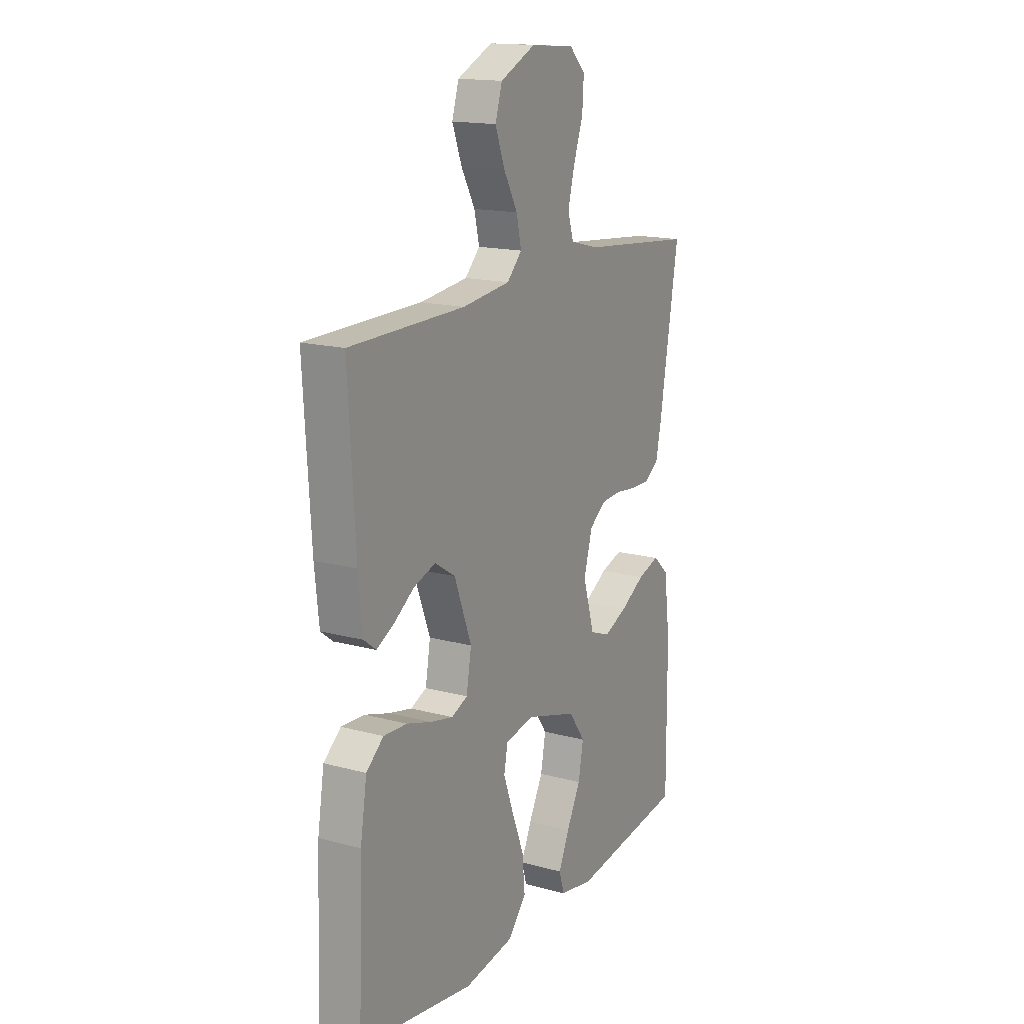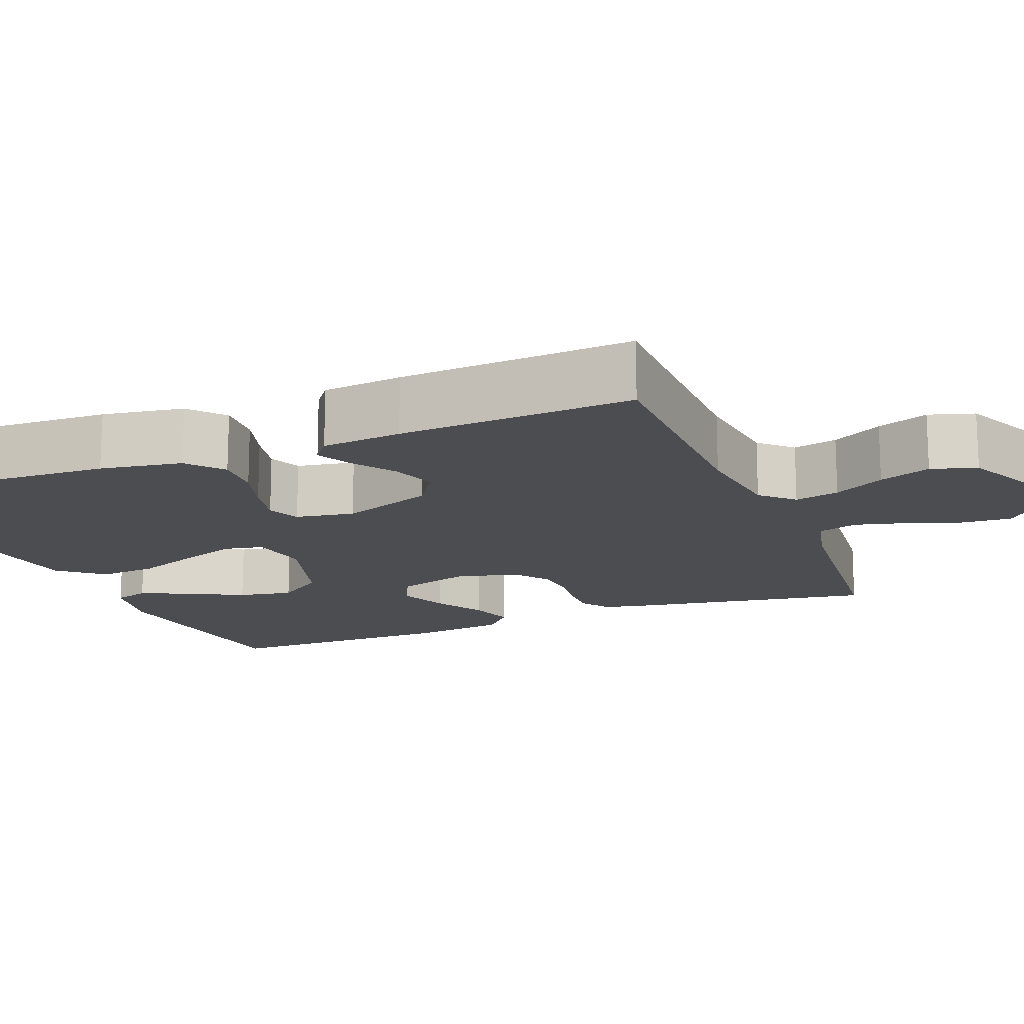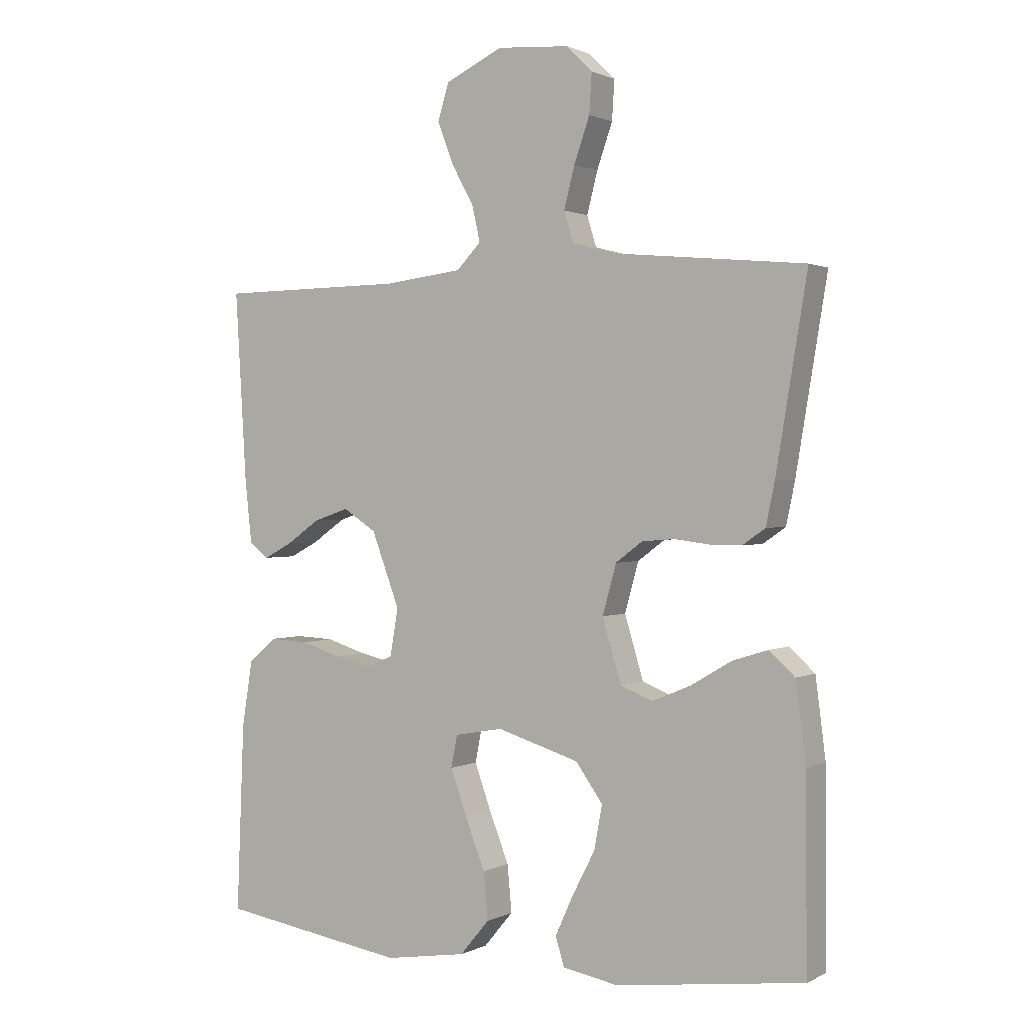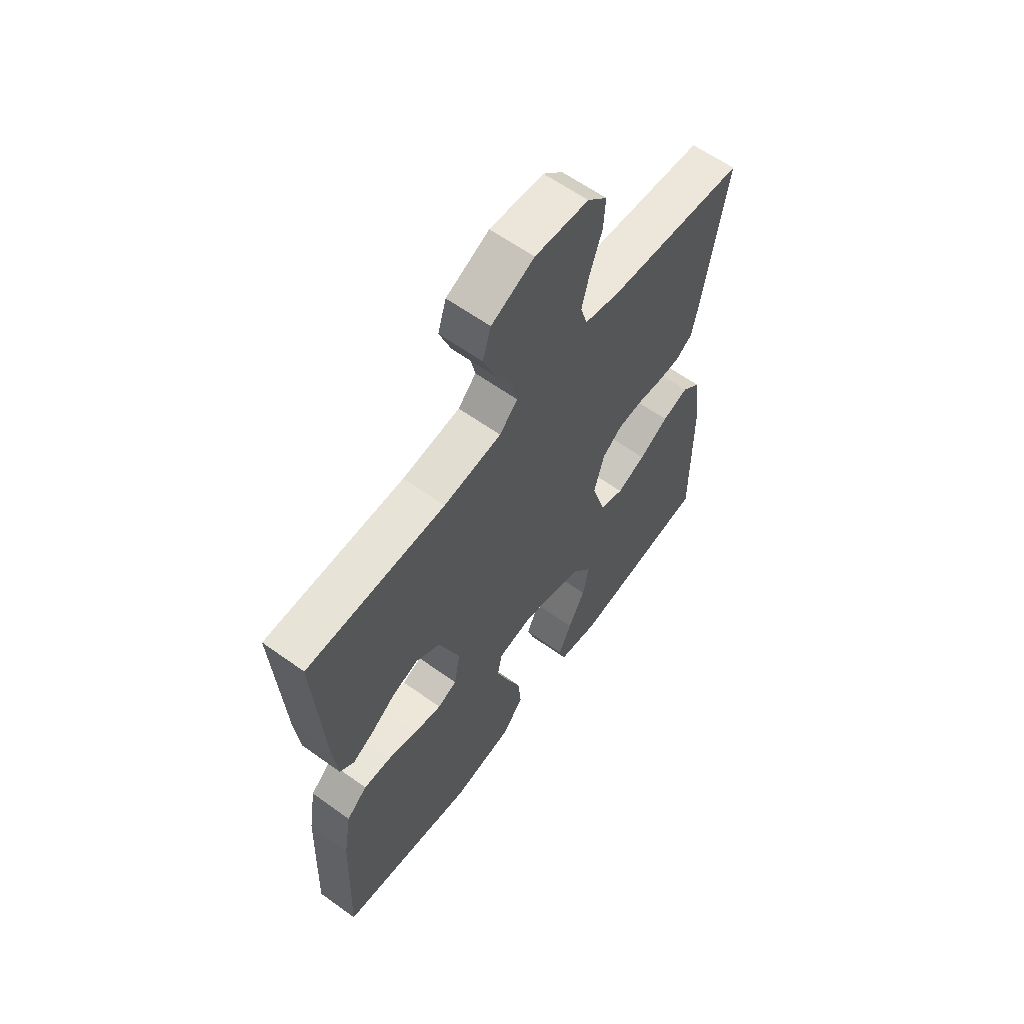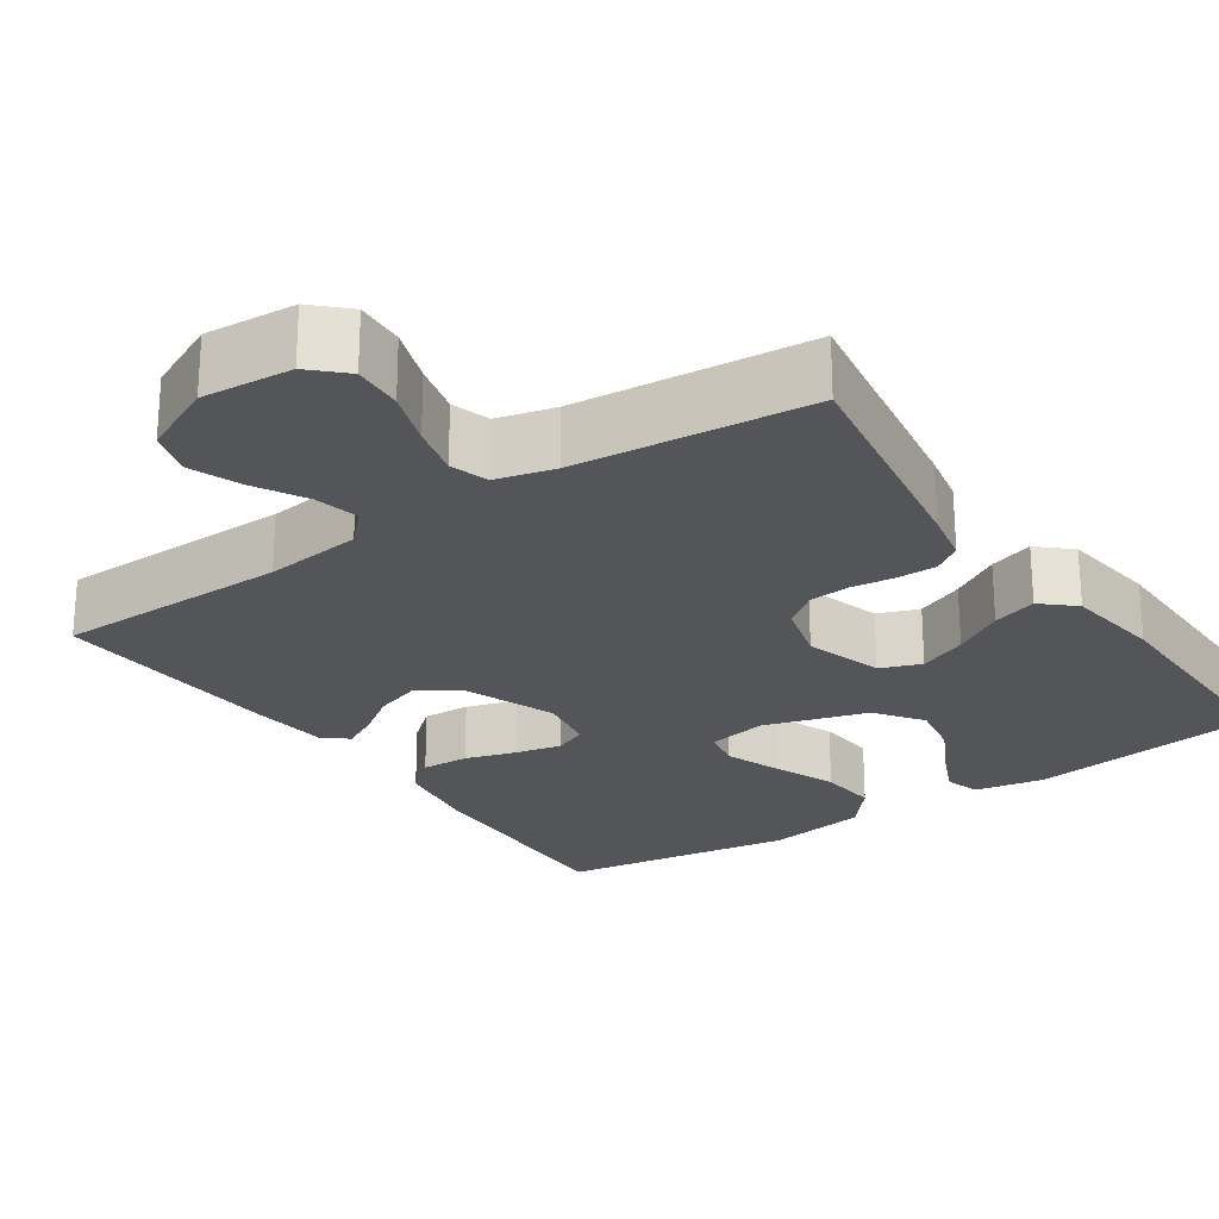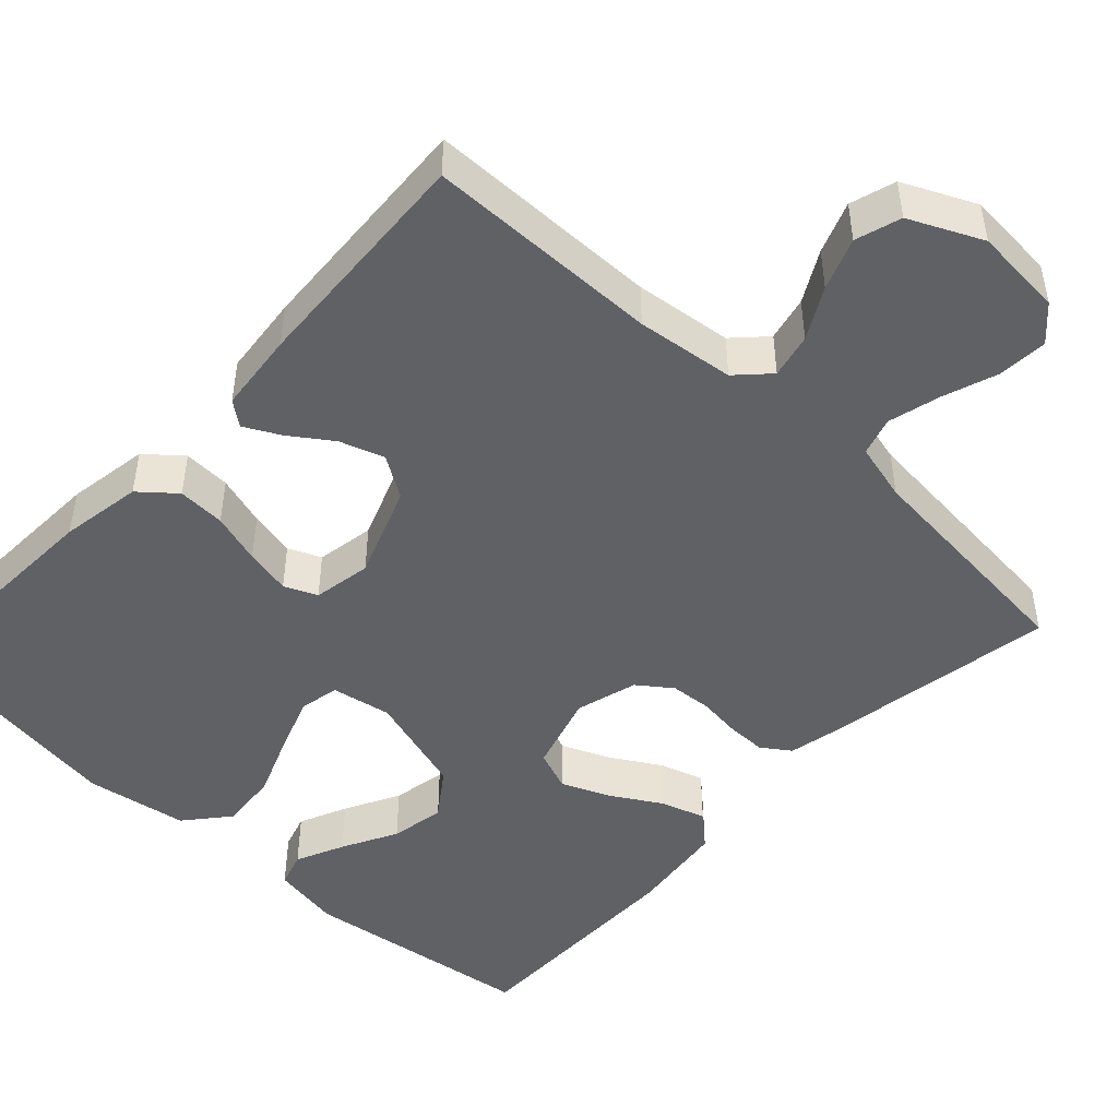
<metadata>
{"format":"obj","ext":"obj","renderer":"f3d","projection":"perspective","resolution":1024,"background":"white","views":[{"elev":16.2,"azim":-60.9,"up":"+Z"},{"elev":-15.6,"azim":-68.3,"up":"+Y"},{"elev":1.1,"azim":31.0,"up":"+Z"},{"elev":61.4,"azim":-53.8,"up":"+Z"},{"elev":-24.1,"azim":34.5,"up":"+Y"},{"elev":-47.5,"azim":-43.0,"up":"+Y"}]}
</metadata>
<code>
v -0.5 0.07 0.5
v -0.2 0.07 0.503
v -0.075 0.07 0.518
v -0.036 0.07 0.558
v -0.049 0.07 0.615
v -0.085 0.07 0.68
v -0.11 0.07 0.746
v -0.092 0.07 0.804
v 0 0.07 0.847
v 0.115 0.07 0.838
v 0.157 0.07 0.797
v 0.153 0.07 0.734
v 0.128 0.07 0.663
v 0.111 0.07 0.597
v 0.126 0.07 0.548
v 0.2 0.07 0.529
v 0.5 0.07 0.5
v 0.45 0.07 0.2
v 0.436 0.07 0.133
v 0.4 0.07 0.108
v 0.35 0.07 0.108
v 0.294 0.07 0.115
v 0.241 0.07 0.111
v 0.198 0.07 0.079
v 0.176 0.07 0
v 0.206 0.07 -0.1
v 0.258 0.07 -0.12
v 0.32 0.07 -0.094
v 0.384 0.07 -0.056
v 0.441 0.07 -0.038
v 0.482 0.07 -0.075
v 0.498 0.07 -0.2
v 0.5 0.07 -0.5
v 0.2 0.07 -0.54
v 0.111 0.07 -0.524
v 0.097 0.07 -0.479
v 0.125 0.07 -0.417
v 0.162 0.07 -0.346
v 0.175 0.07 -0.276
v 0.132 0.07 -0.216
v 0 0.07 -0.176
v -0.077 0.07 -0.19
v -0.087 0.07 -0.241
v -0.061 0.07 -0.313
v -0.029 0.07 -0.394
v -0.022 0.07 -0.469
v -0.069 0.07 -0.525
v -0.2 0.07 -0.546
v -0.5 0.07 -0.5
v -0.488 0.07 -0.2
v -0.471 0.07 -0.095
v -0.426 0.07 -0.057
v -0.365 0.07 -0.06
v -0.3 0.07 -0.08
v -0.241 0.07 -0.093
v -0.199 0.07 -0.075
v -0.186 0.07 0
v -0.231 0.07 0.119
v -0.284 0.07 0.153
v -0.341 0.07 0.134
v -0.394 0.07 0.097
v -0.44 0.07 0.073
v -0.471 0.07 0.097
v -0.482 0.07 0.2
v -0.5 0 0.5
v -0.2 0 0.503
v -0.075 0 0.518
v -0.036 0 0.558
v -0.049 0 0.615
v -0.085 0 0.68
v -0.11 0 0.746
v -0.092 0 0.804
v 0 0 0.847
v 0.115 0 0.838
v 0.157 0 0.797
v 0.153 0 0.734
v 0.128 0 0.663
v 0.111 0 0.597
v 0.126 0 0.548
v 0.2 0 0.529
v 0.5 0 0.5
v 0.45 0 0.2
v 0.436 0 0.133
v 0.4 0 0.108
v 0.35 0 0.108
v 0.294 0 0.115
v 0.241 0 0.111
v 0.198 0 0.079
v 0.176 0 0
v 0.206 0 -0.1
v 0.258 0 -0.12
v 0.32 0 -0.094
v 0.384 0 -0.056
v 0.441 0 -0.038
v 0.482 0 -0.075
v 0.498 0 -0.2
v 0.5 0 -0.5
v 0.2 0 -0.54
v 0.111 0 -0.524
v 0.097 0 -0.479
v 0.125 0 -0.417
v 0.162 0 -0.346
v 0.175 0 -0.276
v 0.132 0 -0.216
v 0 0 -0.176
v -0.077 0 -0.19
v -0.087 0 -0.241
v -0.061 0 -0.313
v -0.029 0 -0.394
v -0.022 0 -0.469
v -0.069 0 -0.525
v -0.2 0 -0.546
v -0.5 0 -0.5
v -0.488 0 -0.2
v -0.471 0 -0.095
v -0.426 0 -0.057
v -0.365 0 -0.06
v -0.3 0 -0.08
v -0.241 0 -0.093
v -0.199 0 -0.075
v -0.186 0 0
v -0.231 0 0.119
v -0.284 0 0.153
v -0.341 0 0.134
v -0.394 0 0.097
v -0.44 0 0.073
v -0.471 0 0.097
v -0.482 0 0.2
f 64 1 2
f 63 64 2
f 62 63 2
f 61 62 2
f 60 61 2
f 59 60 2 3
f 58 59 3 4
f 57 58 4
f 56 57 4
f 52 53 54
f 51 52 54
f 50 51 54
f 49 50 54
f 48 49 54
f 47 48 54
f 46 47 54
f 45 46 54
f 44 45 54
f 43 44 54 55
f 42 43 55 56
f 36 37 38
f 35 36 38
f 34 35 38
f 33 34 38
f 32 33 38
f 31 32 38
f 30 31 38
f 29 30 38
f 28 29 38
f 27 28 38 39
f 26 27 39 40
f 20 21 22
f 19 20 22
f 18 19 22
f 17 18 22
f 16 17 22
f 15 16 22 23
f 14 15 23 24
f 11 12 13
f 10 11 13
f 9 10 13
f 8 9 13
f 7 8 13
f 6 7 13
f 5 6 13
f 4 5 13 14
f 14 24 25
f 4 14 25
f 56 4 25
f 42 56 25
f 41 42 25
f 25 26 40 41
f 66 65 128
f 66 128 127
f 66 127 126
f 66 126 125
f 66 125 124
f 67 66 124 123
f 68 67 123 122
f 68 122 121
f 68 121 120
f 118 117 116
f 118 116 115
f 118 115 114
f 118 114 113
f 118 113 112
f 118 112 111
f 118 111 110
f 118 110 109
f 118 109 108
f 119 118 108 107
f 120 119 107 106
f 102 101 100
f 102 100 99
f 102 99 98
f 102 98 97
f 102 97 96
f 102 96 95
f 102 95 94
f 102 94 93
f 102 93 92
f 103 102 92 91
f 104 103 91 90
f 86 85 84
f 86 84 83
f 86 83 82
f 86 82 81
f 86 81 80
f 87 86 80 79
f 88 87 79 78
f 77 76 75
f 77 75 74
f 77 74 73
f 77 73 72
f 77 72 71
f 77 71 70
f 77 70 69
f 78 77 69 68
f 89 88 78
f 89 78 68
f 89 68 120
f 89 120 106
f 89 106 105
f 105 104 90 89
f 1 65 66 2
f 2 66 67 3
f 3 67 68 4
f 4 68 69 5
f 5 69 70 6
f 6 70 71 7
f 7 71 72 8
f 8 72 73 9
f 9 73 74 10
f 10 74 75 11
f 11 75 76 12
f 12 76 77 13
f 13 77 78 14
f 14 78 79 15
f 15 79 80 16
f 16 80 81 17
f 17 81 82 18
f 18 82 83 19
f 19 83 84 20
f 20 84 85 21
f 21 85 86 22
f 22 86 87 23
f 23 87 88 24
f 24 88 89 25
f 25 89 90 26
f 26 90 91 27
f 27 91 92 28
f 28 92 93 29
f 29 93 94 30
f 30 94 95 31
f 31 95 96 32
f 32 96 97 33
f 33 97 98 34
f 34 98 99 35
f 35 99 100 36
f 36 100 101 37
f 37 101 102 38
f 38 102 103 39
f 39 103 104 40
f 40 104 105 41
f 41 105 106 42
f 42 106 107 43
f 43 107 108 44
f 44 108 109 45
f 45 109 110 46
f 46 110 111 47
f 47 111 112 48
f 48 112 113 49
f 49 113 114 50
f 50 114 115 51
f 51 115 116 52
f 52 116 117 53
f 53 117 118 54
f 54 118 119 55
f 55 119 120 56
f 56 120 121 57
f 57 121 122 58
f 58 122 123 59
f 59 123 124 60
f 60 124 125 61
f 61 125 126 62
f 62 126 127 63
f 63 127 128 64
f 64 128 65 1

</code>
